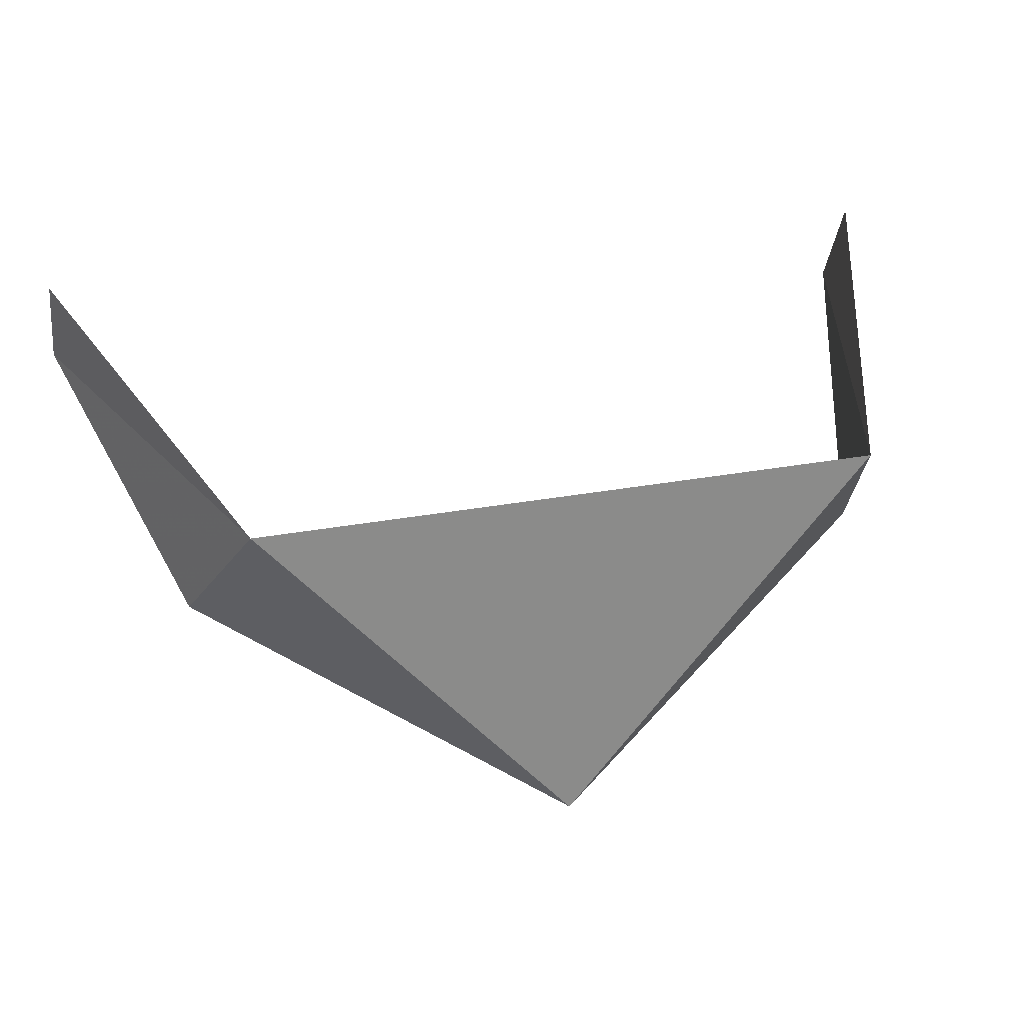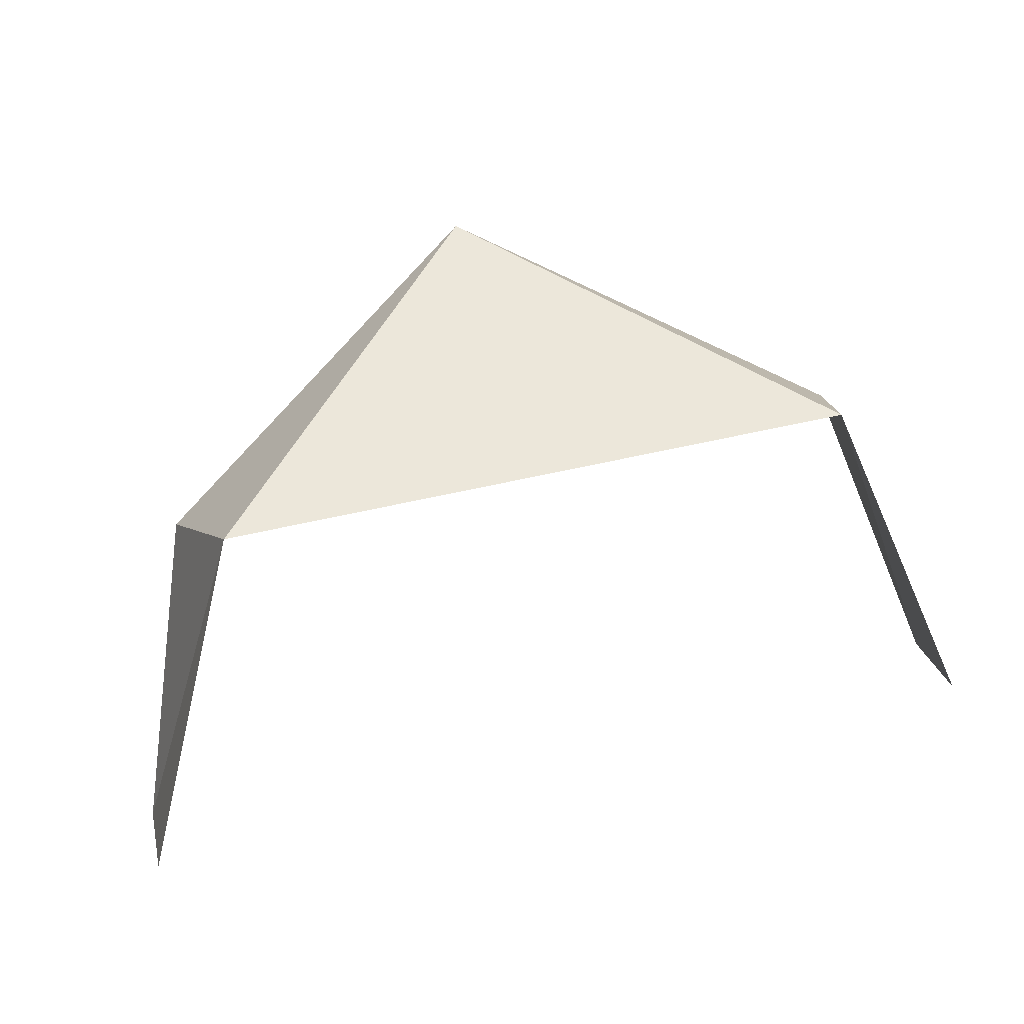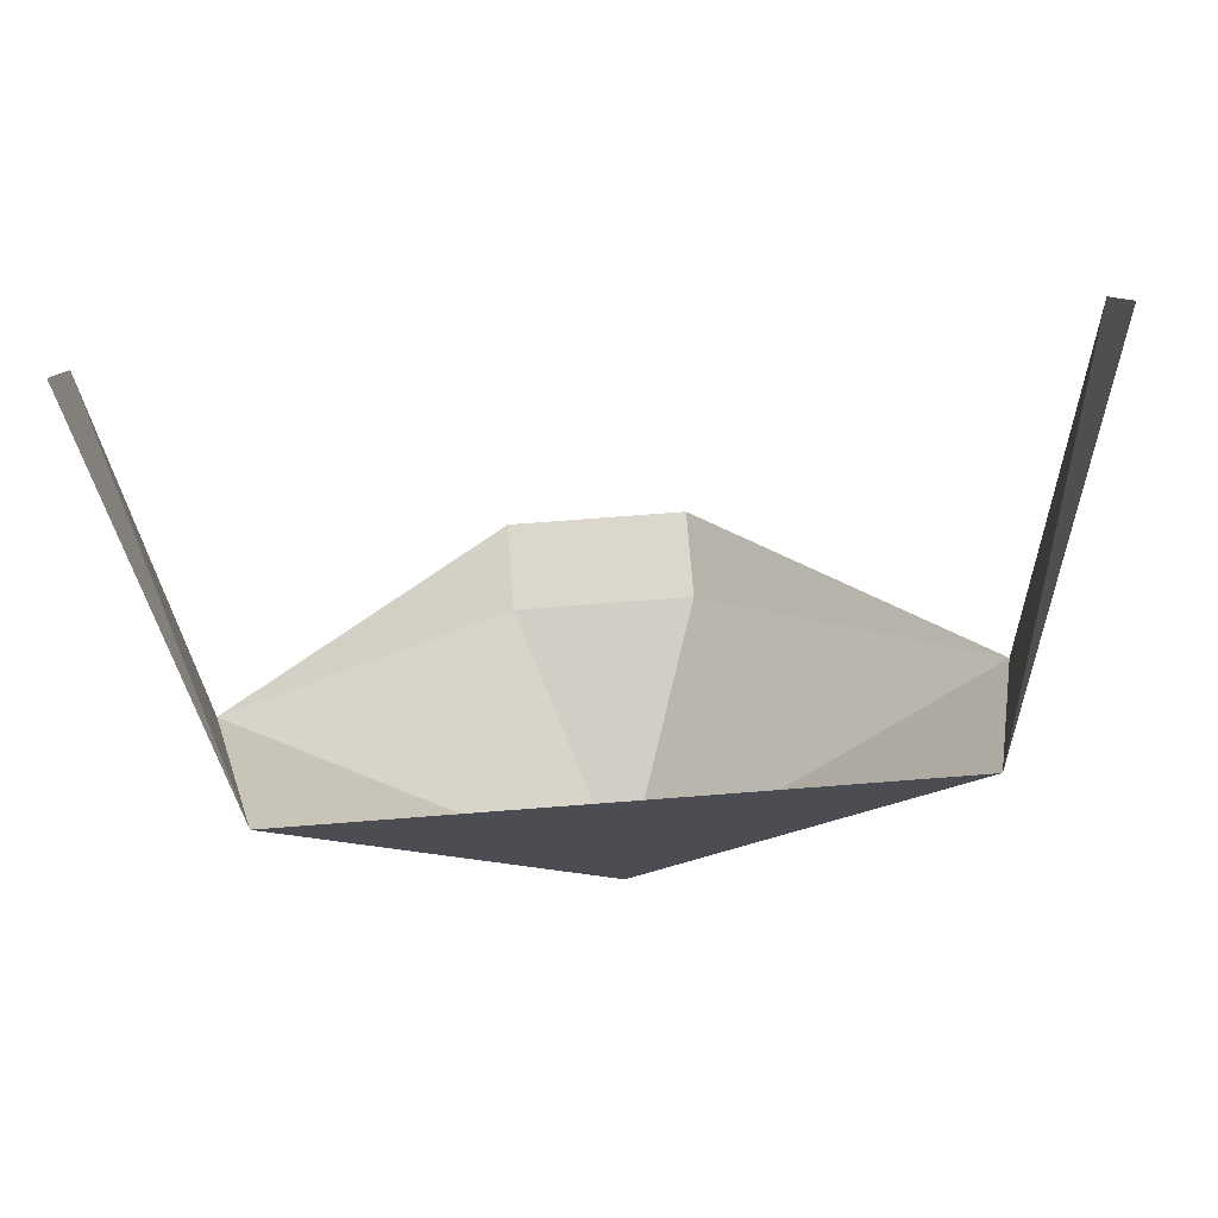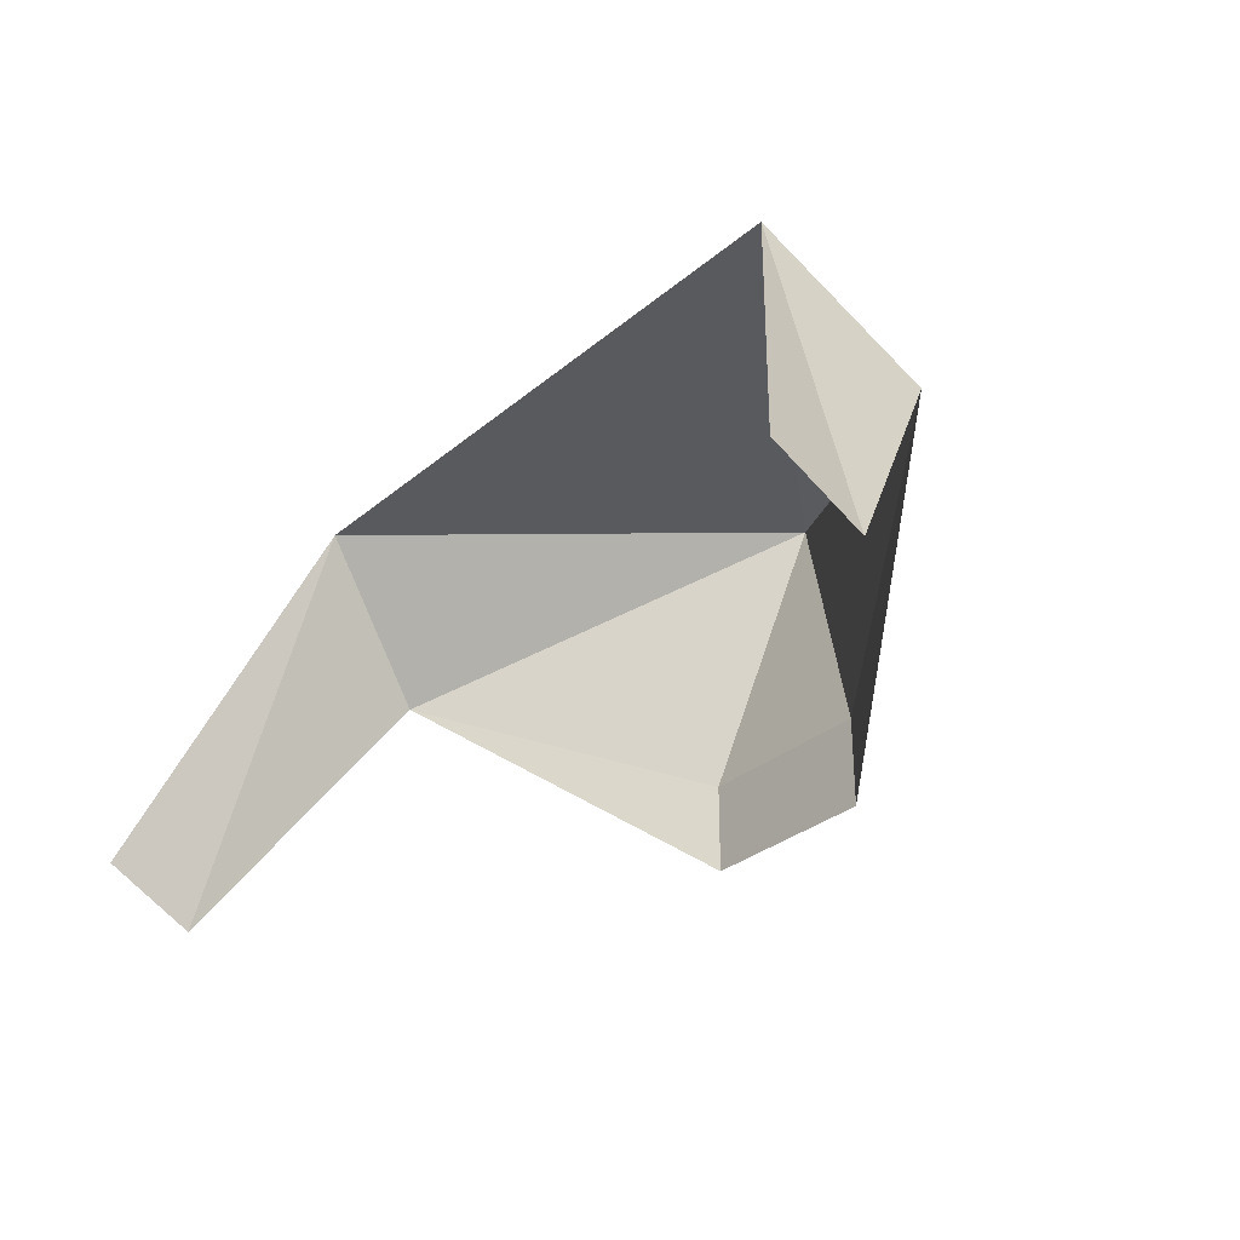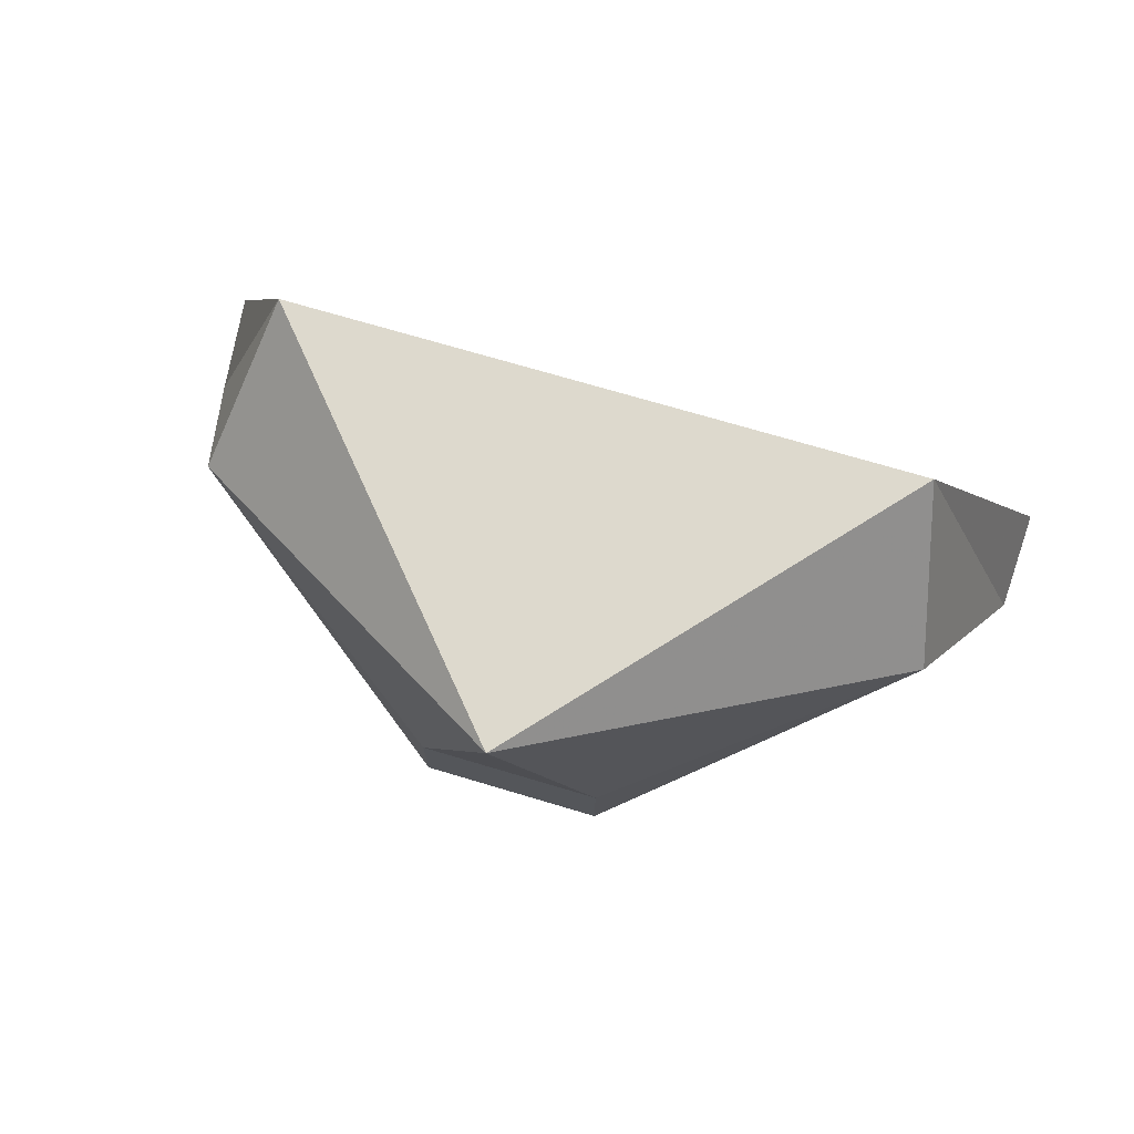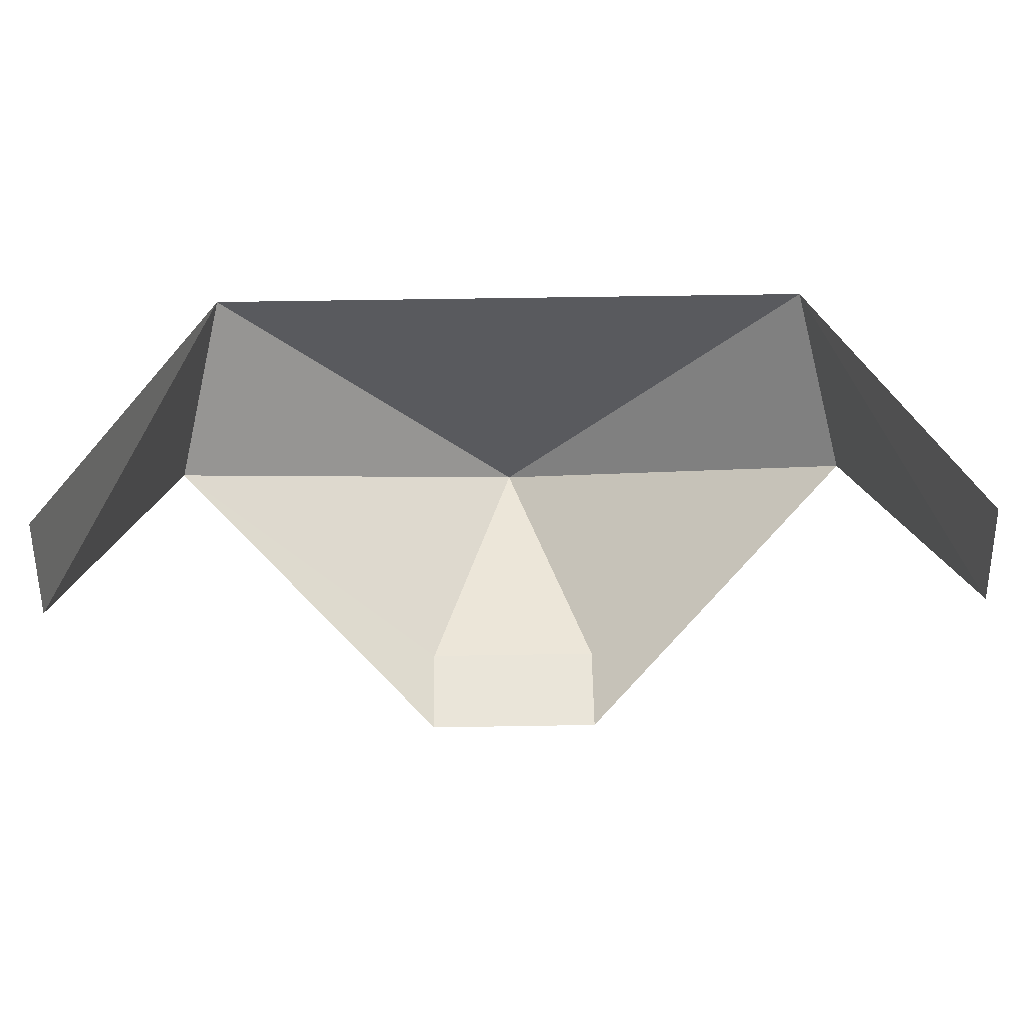
<metadata>
{"format":"obj","ext":"obj","renderer":"f3d","projection":"perspective","resolution":1024,"background":"white","views":[{"elev":26.0,"azim":162.8,"up":"+Z"},{"elev":52.7,"azim":-14.4,"up":"+Y"},{"elev":73.1,"azim":175.6,"up":"+Z"},{"elev":-31.4,"azim":49.5,"up":"+Y"},{"elev":71.9,"azim":-163.4,"up":"+Y"},{"elev":58.4,"azim":-1.0,"up":"+Z"}]}
</metadata>
<code>
v 0.01562 -1.367 -0.1328
v 0 -1.32 -0.1406
v 0.0625 -1.344 -0.1016
v 0.01562 -1.383 -0.1328
v -0.01562 -1.367 -0.1328
v -0.0625 -1.344 -0.1016
v -0.05469 -1.32 -0.07812
v 0.05469 -1.32 -0.07812
v 0.07812 -1.391 -0.07031
v 0.07812 -1.383 -0.05469
v -0.07812 -1.391 -0.07031
v -0.07812 -1.383 -0.05469
v -0.01562 -1.383 -0.1328
f 1 2 3
f 1 5 2
f 2 5 6
f 2 6 7
f 2 7 8
f 2 8 3
f 3 8 9
f 9 8 10
f 11 12 7
f 11 7 6
f 1 3 4
f 1 4 5
f 5 4 13
f 5 13 6

</code>
